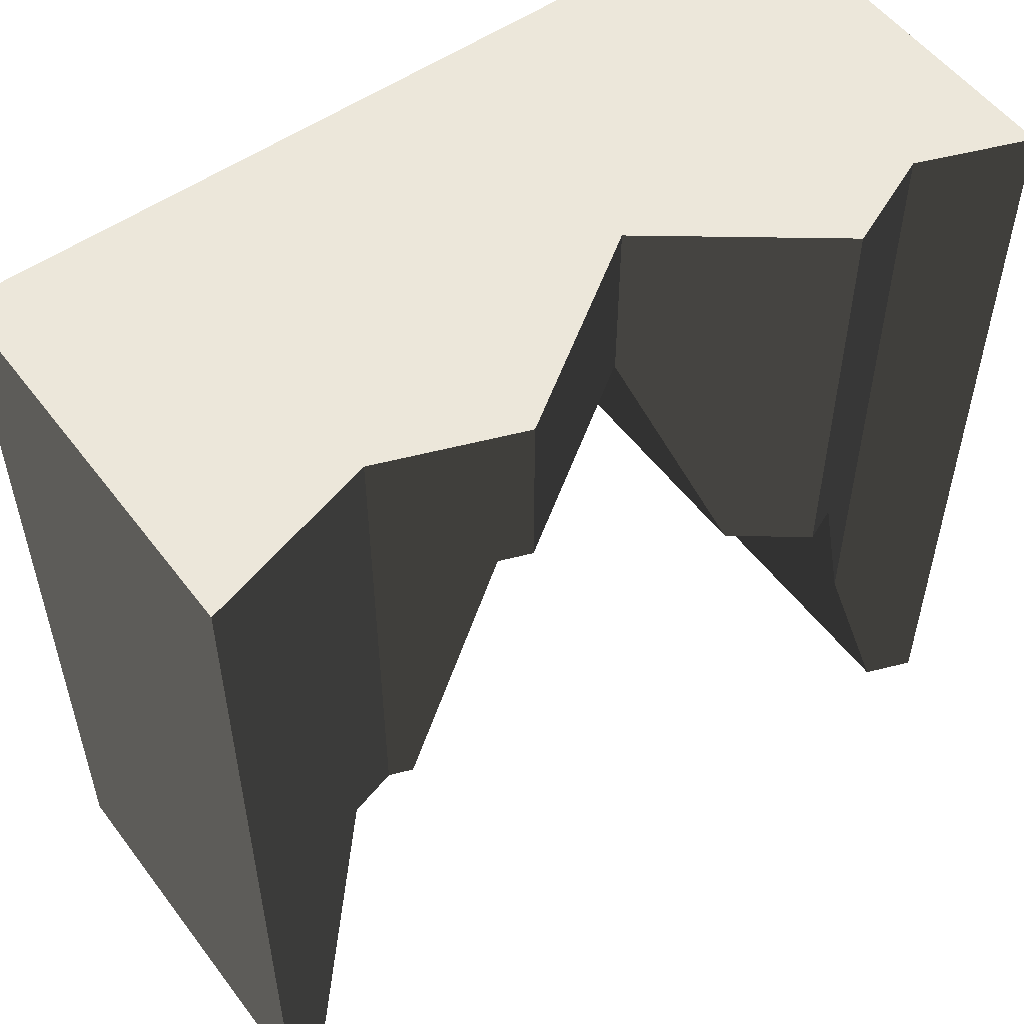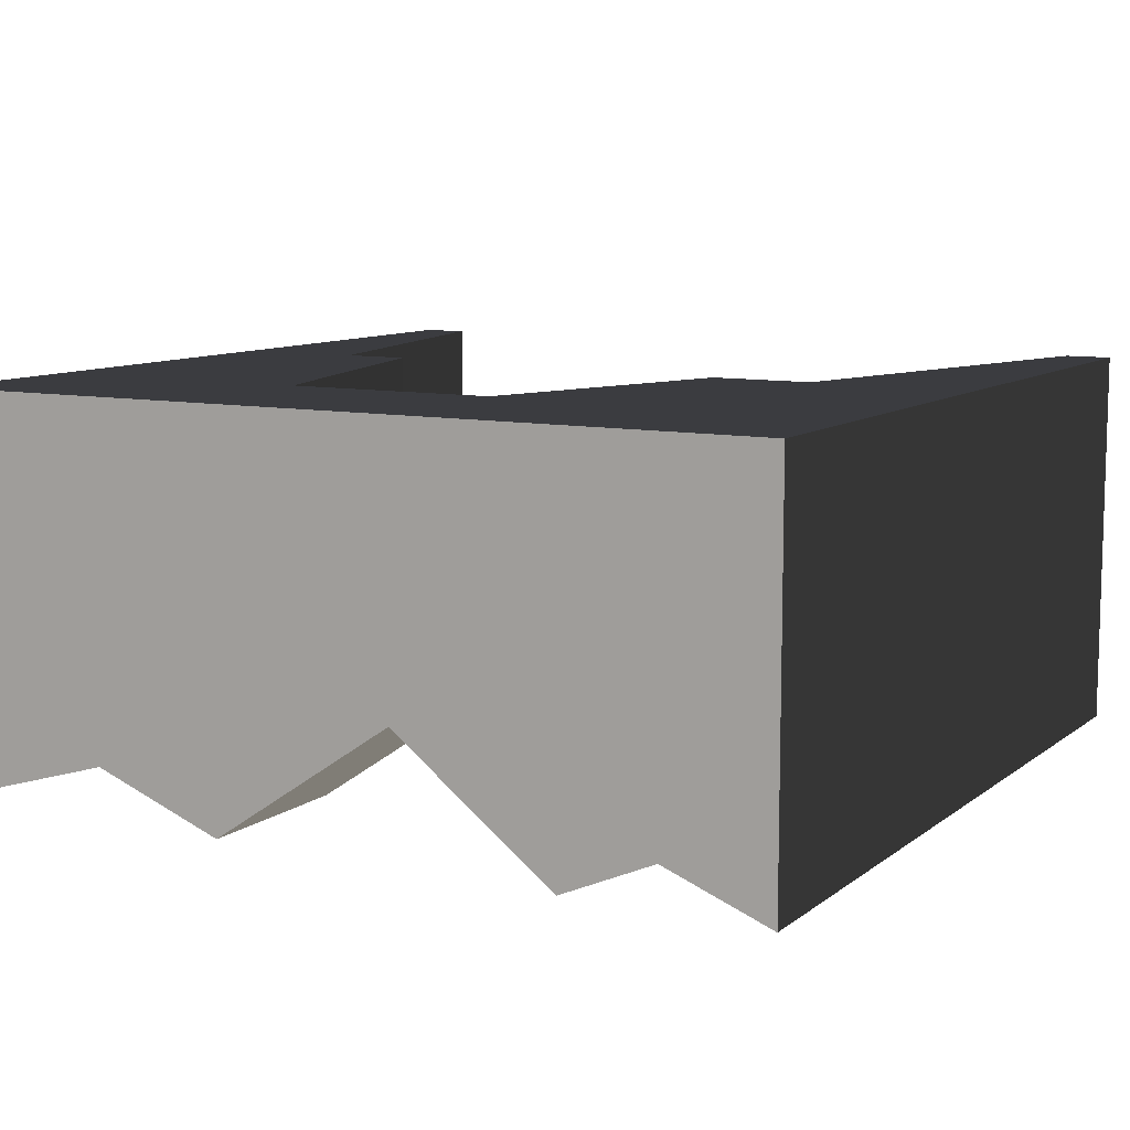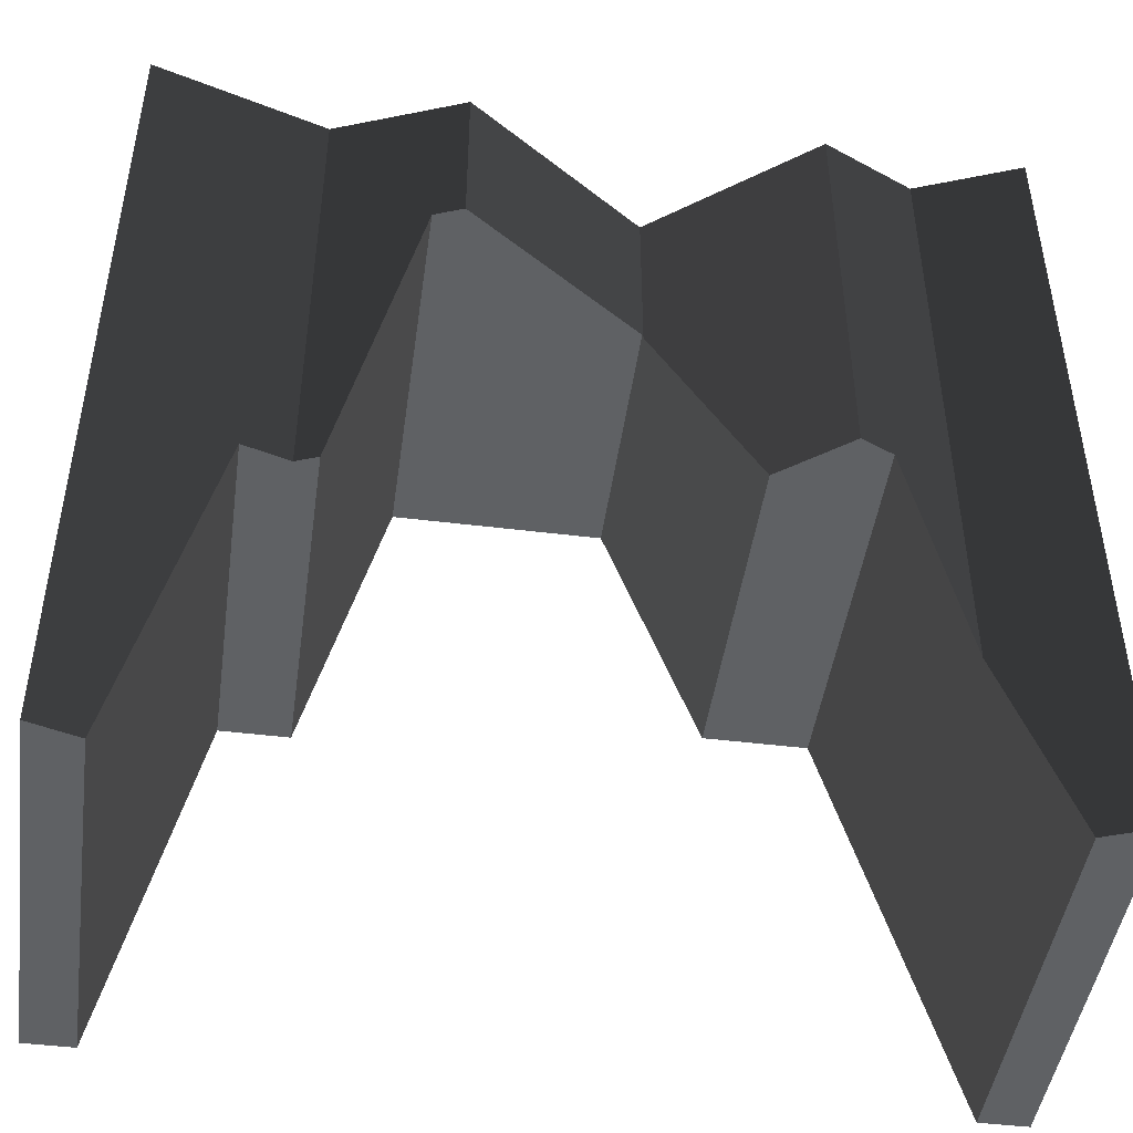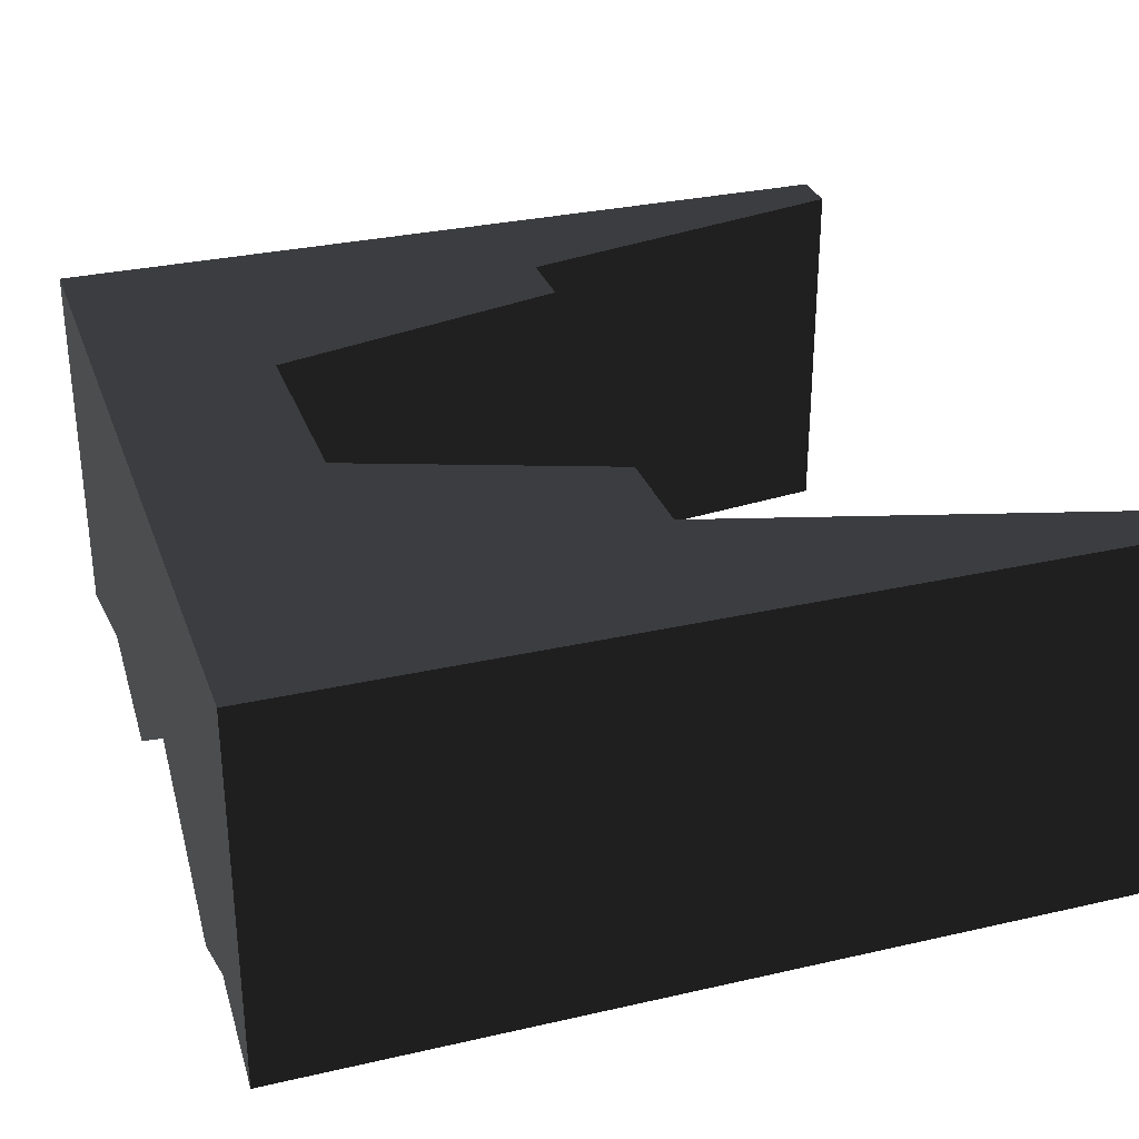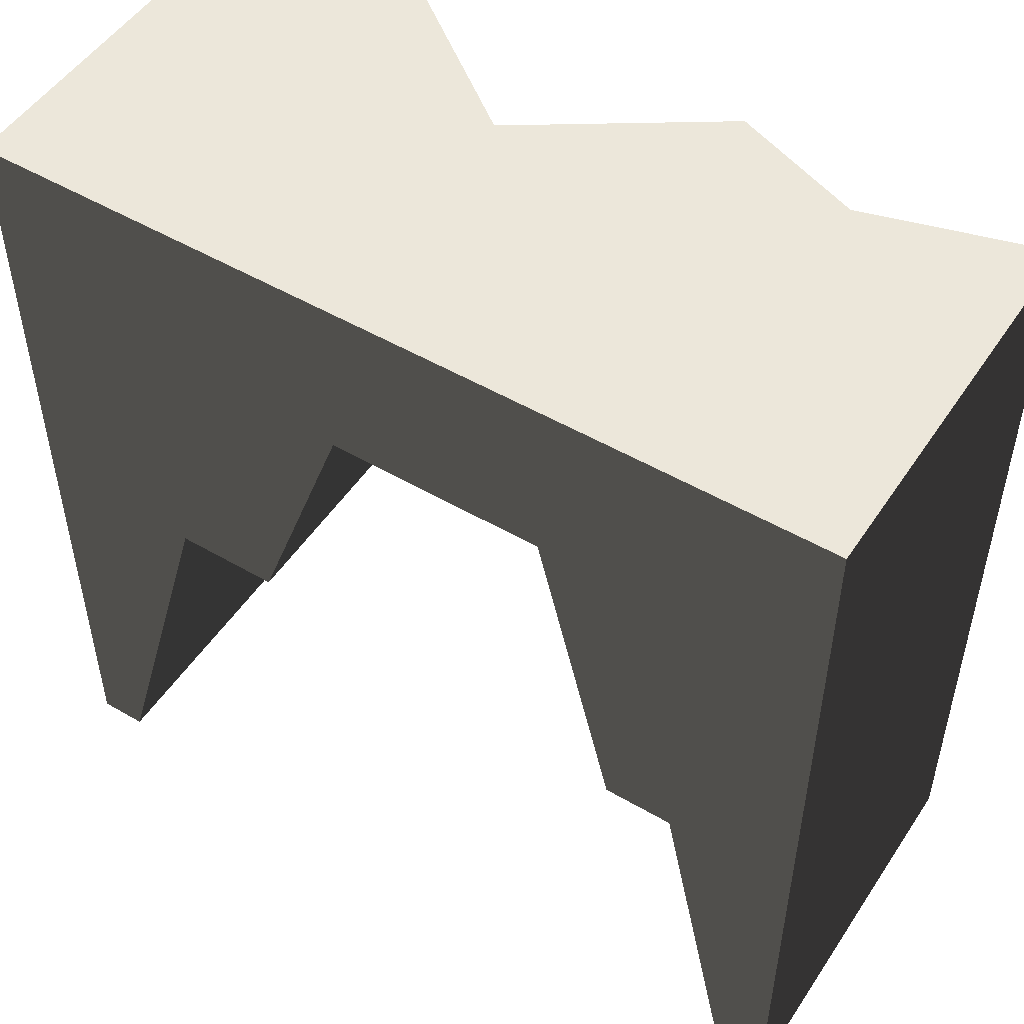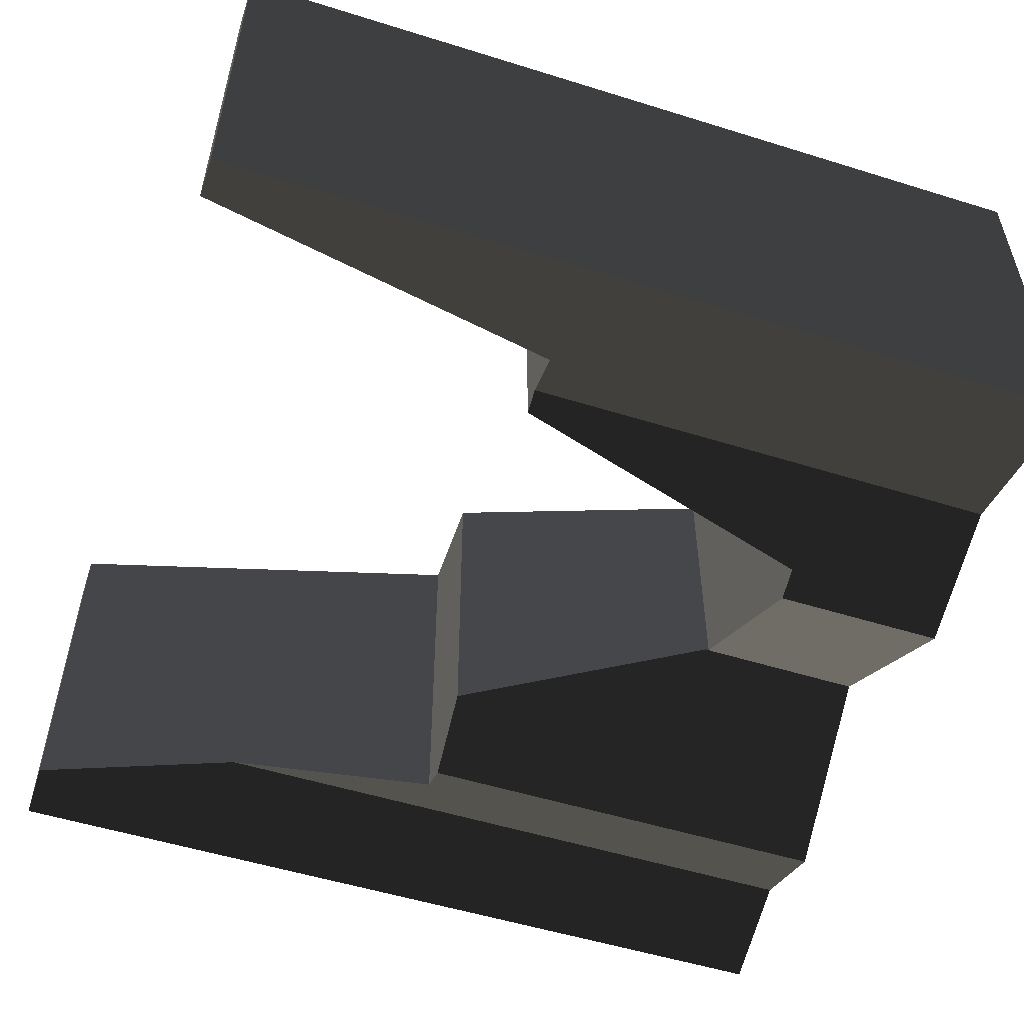
<metadata>
{"format":"obj","ext":"obj","renderer":"f3d","projection":"perspective","resolution":1024,"background":"white","views":[{"elev":53.9,"azim":143.7,"up":"+Y"},{"elev":9.6,"azim":-151.1,"up":"+Z"},{"elev":-46.4,"azim":172.0,"up":"+Y"},{"elev":30.7,"azim":-108.2,"up":"+Z"},{"elev":50.8,"azim":32.5,"up":"+Y"},{"elev":-53.4,"azim":71.6,"up":"+Z"}]}
</metadata>
<code>
g cliffGrey_entrance
v 7.697 4.296 -4.096
v 7.697 4.296 0
v 7.957 4.296 -3.996
v 8.497 4.296 0
v 8.497 4.296 -4.152
v 1.948 4.874 -4.415
v 1.948 4.874 0
v 2.337 4.874 -4.584
v 3.148 4.874 0
v 3.148 4.874 -3.966
v 4.25 7.939 -3.126
v 4.264 7.98 -3.136
v 4.25 10 -3.126
v 6.414 10 -4.584
v 6.414 7.98 -4.584
v 7.957 10 -3.996
v 10 10 -4.584
v 10 3.61e-15 -4.584
v 9.448 1.805e-15 -4.425
v 0 10 0
v 0 10 -4.584
v 10 10 0
v 1.24 10 -4.106
v 2.337 10 -4.584
v 0 0 0
v 0 3.61e-15 -4.584
v 0.5522 1.403e-15 -4.371
v 0.5522 0 0
v 4.264 7.98 0
v 9.448 0 0
v 10 0 0
v 6.764 7.98 -4.451
v 6.764 7.98 0
v 1.24 2.4 -4.106
f 2 1 3
f 3 4 2
f 3 5 4
f 7 6 8
f 8 9 7
f 8 10 9
f 12 11 13
f 12 13 14
f 14 15 12
f 5 3 16
f 5 16 17
f 5 17 18
f 18 19 5
f 21 20 22
f 22 23 21
f 22 13 23
f 13 24 23
f 22 14 13
f 22 16 14
f 22 17 16
f 25 20 21
f 21 26 25
f 25 26 27
f 27 28 25
f 29 9 10
f 10 11 29
f 29 11 12
f 30 4 5
f 5 19 30
f 30 19 18
f 18 31 30
f 3 1 32
f 32 16 3
f 32 15 16
f 15 14 16
f 2 33 32
f 32 1 2
f 7 28 27
f 27 34 7
f 7 34 6
f 29 12 15
f 15 33 29
f 15 32 33
f 22 31 18
f 18 17 22
f 10 8 24
f 24 11 10
f 24 13 11
f 6 34 23
f 6 23 24
f 24 8 6
f 34 27 26
f 26 21 34
f 21 23 34
f 7 9 29
f 7 29 20
f 7 20 25
f 25 28 7
f 29 22 20
f 22 29 33
f 22 33 4
f 22 4 30
f 30 31 22
f 2 4 33

</code>
